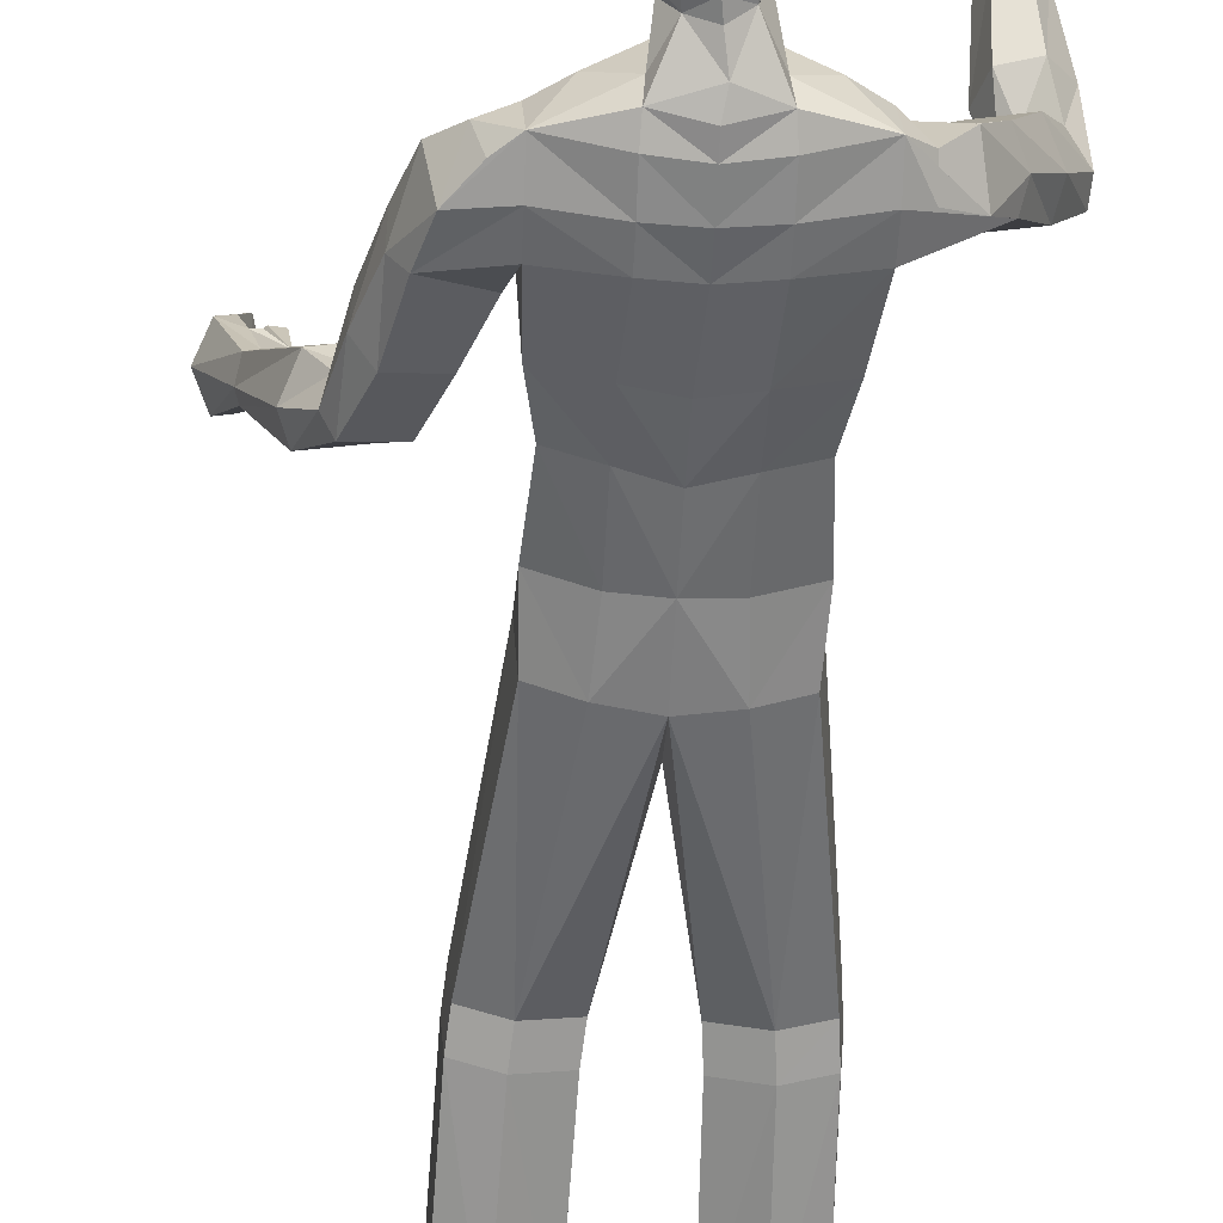
<metadata>
{"format":"obj","ext":"obj","renderer":"f3d","projection":"perspective","resolution":1024,"background":"white","views":[{"elev":-54.8,"azim":177.1,"up":"+Z"}]}
</metadata>
<code>
o MilkShape3D_Mesh
v 0.03448 0.8322 0.06411
v 0.04733 0.8363 0.06172
v 0.04057 0.8443 0.07826
v 0.03775 0.8446 0.07864
v 0.05432 0.77 0.05995
v 0.06464 0.8152 0.05287
v 0.02911 0.7718 0.07233
v 0.04017 0.8911 0.05949
v 0.04308 0.8908 0.0591
v 0.04545 0.8839 0.05869
v 0.07393 0.8718 0.04327
v 0.07661 0.8434 0.04764
v 0.09167 0.8586 0.03592
v 0.09642 0.8896 0.01463
v 0.07683 0.89 0.03612
v 0.07752 0.9041 0.04598
v 0.04308 0.9215 0.05696
v 0.08889 0.9375 0.02409
v 0.04462 0.9594 0.03808
v 0.01997 0.7591 0.01422
v 0.04697 0.757 0.01051
v 0.01566 0.691 0.01773
v 0.05957 0.7237 -0.007256
v 0.08761 0.9648 0.000589
v 0.04354 0.983 0.01119
v 0.07434 0.8044 -0.05019
v 0.07836 0.8099 0.00801
v 0.06564 0.7816 -0.04611
v 0.07111 0.7298 -0.08886
v 0.1055 0.8944 -0.0728
v 0.09859 0.8856 -0.04909
v 0.1008 0.87 -0.08817
v 0.09472 0.8459 -0.04618
v 0.09985 0.8326 -0.06564
v 0.09173 0.8335 -0.06455
v 0.09835 0.8625 -0.007089
v 0.07959 0.8558 -0.0958
v 0.09271 0.8708 -0.08708
v 0.0767 0.8896 -0.1097
v 0.09739 0.8953 -0.07171
v 0.08082 0.9537 -0.1025
v 0.09228 0.973 -0.05319
v 0.04346 0.7836 -0.07896
v 0.04607 0.8077 -0.07881
v 0.04765 0.8341 -0.08812
v 0.0548 0.8374 -0.08257
v 0.01519 0.8595 -0.1016
v 0.01586 0.8946 -0.1247
v 0.02057 0.9424 -0.1277
v 0.02666 0.9799 -0.1123
v 0.0373 1.001 -0.05006
v 0.01358 0.8362 -0.09501
v 0.0113 0.8071 -0.08877
v 0.007937 0.7813 -0.09326
v 0.07309 0.717 -0.1235
v 0.006571 0.7063 -0.132
v 0.000553 0.7396 -0.115
v 0.03493 0.8449 0.07902
v 0.02259 0.8389 0.06504
v 0.001746 0.7756 0.06699
v -0.000423 0.8222 0.06159
v 0.03726 0.8914 0.05988
v 0.03348 0.8852 0.06029
v 9.9e-05 0.8797 0.05317
v -0.007198 0.8524 0.05887
v -0.02128 0.8707 0.05106
v -0.02485 0.9026 0.03089
v -0.000722 0.8983 0.04652
v 0.004132 0.9119 0.05581
v -0.005321 0.9476 0.03672
v -0.006912 0.7627 0.01774
v -0.03075 0.724 -0.001743
v -0.004563 0.9747 0.01294
v -0.02614 0.8211 0.02202
v -0.03866 0.8165 -0.03504
v -0.03413 0.7923 -0.03273
v -0.0521 0.7301 -0.08134
v -0.05987 0.8872 -0.06663
v -0.04433 0.9009 -0.02993
v -0.0552 0.9116 -0.05126
v -0.06085 0.8499 -0.0441
v -0.0482 0.8612 -0.02702
v -0.05273 0.849 -0.04519
v -0.03798 0.8771 0.01118
v -0.05176 0.8863 -0.06772
v -0.04478 0.8691 -0.07913
v -0.03865 0.9019 -0.09423
v -0.04708 0.9107 -0.05234
v -0.02731 0.9653 -0.08802
v -0.02126 0.9852 -0.03797
v -0.02136 0.7905 -0.07027
v -0.01876 0.8147 -0.07012
v -0.02179 0.8456 -0.07231
v -0.01717 0.8411 -0.07943
v -0.05835 0.7175 -0.1154
v 0.4694 0.2089 0.3366
v 0.4325 0.2446 0.216
v 0.415 0.2417 0.2259
v 0.4899 0.1678 0.3064
v 0.4393 0.2147 0.1981
v 0.4322 0.1637 0.3279
v 0.4166 0.1887 0.2736
v 0.4036 0.1926 0.2073
v 0.4421 0.1181 0.3014
v 0.4339 0.196 0.1938
v 0.4692 0.1206 0.2894
v 0.4496 0.1562 0.4292
v 0.4464 0.2068 0.3453
v 0.4365 0.1595 0.4264
v 0.427 0.1277 0.4085
v 0.4524 0.1208 0.4154
v 0.4294 0.09015 0.3937
v 0.4415 0.08723 0.3958
v 0.4306 0.2256 0.2886
v 0.3969 0.1767 0.3349
v 0.4166 0.1953 0.3456
v 0.3955 0.1951 0.3425
v 0.4138 0.1747 0.336
v 0.3875 0.2129 0.2741
v 0.4093 0.23 0.2232
v 0.4027 0.2098 0.2161
v 0.3912 0.1937 0.2703
v 0.4172 0.2217 0.296
v 0.2192 0.6678 -0.06956
v 0.2434 0.608 -0.1243
v 0.2031 0.6565 -0.1163
v 0.2603 0.635 -0.04977
v 0.2889 0.534 -0.07524
v 0.2874 0.5604 -0.03069
v 0.2655 0.5363 -0.1116
v 0.1694 0.6208 -0.1318
v 0.1707 0.684 -0.1135
v 0.175 0.6736 -0.04288
v 0.1777 0.6329 0.004497
v 0.1778 0.5645 0.009455
v 0.1693 0.5612 -0.1298
v 0.2051 0.5311 0.00021
v 0.1754 0.5341 -0.06527
v 0.1939 0.5155 -0.04656
v 0.1852 0.5033 -0.08302
v 0.3177 0.4532 0.004055
v 0.2458 0.4424 0.02487
v 0.2184 0.4216 -0.02489
v 0.3216 0.4385 -0.05492
v 0.2227 0.4103 -0.07147
v 0.2925 0.4208 -0.09166
v 0.335 0.3501 0.01813
v 0.2938 0.3413 0.03094
v 0.262 0.3251 -0.005715
v 0.3471 0.3394 -0.0306
v 0.2597 0.3158 -0.04081
v 0.3295 0.3255 -0.06077
v 0.3679 0.3415 0.07271
v 0.32 0.337 0.09306
v 0.29 0.286 0.0796
v 0.3893 0.294 0.04152
v 0.293 0.2481 0.05939
v 0.3748 0.2536 0.02987
v -0.301 0.5916 0.4652
v -0.2765 0.6005 0.4552
v -0.2911 0.6041 0.4572
v -0.2714 0.5838 0.4603
v -0.2979 0.5771 0.4703
v -0.2789 0.5722 0.4672
v -0.2851 0.5853 0.4113
v -0.2996 0.5889 0.4134
v -0.3095 0.5764 0.4213
v -0.2799 0.5686 0.4164
v -0.3064 0.5619 0.4264
v -0.2875 0.557 0.4234
v -0.2696 0.6009 0.3932
v -0.306 0.6099 0.3983
v -0.3308 0.5787 0.4181
v -0.2568 0.5592 0.4059
v -0.3231 0.5425 0.4309
v -0.2757 0.5303 0.4233
v 0.1587 -0.9789 0.0765
v 0.1394 -0.9787 0.02356
v 0.2382 -0.9789 0.06439
v 0.2559 -0.9786 -0.01129
v 0.1492 -0.9771 -0.1522
v 0.236 -0.9771 -0.162
v 0.1954 -0.977 -0.1815
v 0.159 -0.8873 -0.08459
v 0.1342 -0.7233 -0.04238
v 0.1143 -0.7239 -0.07189
v 0.1476 -0.8878 -0.1201
v 0.196 -0.8817 -0.08878
v 0.1925 -0.7166 -0.04911
v 0.2054 -0.8776 -0.1322
v 0.2055 -0.7117 -0.09128
v 0.1111 -0.7237 -0.1418
v 0.1767 -0.8832 -0.151
v 0.2018 -0.7107 -0.1472
v 0.1593 -0.7179 -0.1581
v 0.1567 -0.9541 0.07659
v 0.1375 -0.954 0.02365
v 0.2362 -0.9541 0.06448
v 0.2539 -0.9538 -0.01273
v 0.1478 -0.955 -0.1521
v 0.2346 -0.955 -0.162
v 0.194 -0.9549 -0.1814
v -0.212 -0.9774 0.07689
v -0.1133 -0.9781 0.03607
v -0.1325 -0.9772 0.08901
v -0.2297 -0.9787 0.001221
v -0.123 -0.98 -0.1397
v -0.2099 -0.9802 -0.1495
v -0.1692 -0.9805 -0.1689
v -0.08813 -0.7252 -0.06451
v -0.108 -0.7241 -0.03501
v -0.1329 -0.8889 -0.0739
v -0.1214 -0.89 -0.1094
v -0.1663 -0.7175 -0.04187
v -0.1699 -0.8834 -0.0782
v -0.1793 -0.7134 -0.08413
v -0.1793 -0.8801 -0.1217
v -0.08492 -0.7265 -0.1344
v -0.1506 -0.8861 -0.1404
v -0.1756 -0.7136 -0.1401
v -0.1331 -0.721 -0.1508
v -0.1305 -0.9524 0.08859
v -0.1113 -0.9533 0.03566
v -0.2101 -0.9526 0.07648
v -0.2278 -0.9539 -0.000718
v -0.1217 -0.9579 -0.14
v -0.2085 -0.9581 -0.1499
v -0.1678 -0.9584 -0.1693
v 0.01332 0.02966 0.07663
v 0.07946 0.04994 0.07932
v 0.01308 0.1653 0.07705
v 0.08284 0.1663 0.06882
v 0.1618 0.09347 0.009084
v 0.1541 0.1975 0.001553
v 0.1545 0.082 -0.08134
v 0.1591 0.1971 -0.06075
v 0.07462 -0.3371 0.01413
v 0.01341 -0.04202 0.04642
v 0.1043 -0.3363 0.04875
v 0.175 -0.328 0.03627
v 0.2109 -0.322 -0.008658
v 0.01339 -0.02609 -0.05504
v 0.06982 -0.3372 -0.06786
v 0.2053 -0.321 -0.07432
v 0.1095 -0.3934 0.03532
v 0.07977 -0.3927 -0.003091
v 0.1774 -0.3878 0.01932
v 0.2161 -0.3775 -0.02583
v 0.07497 -0.3925 -0.08508
v 0.2105 -0.3763 -0.09148
v 0.118 -0.7116 -0.01789
v 0.08835 -0.7123 -0.05961
v 0.2052 -0.7023 -0.0274
v 0.2246 -0.6955 -0.08701
v 0.08355 -0.7121 -0.1584
v 0.2191 -0.6941 -0.1661
v 0.1373 -0.7506 -0.02635
v 0.2336 -0.7566 -0.1285
v 0.2556 -0.7931 -0.04748
v 0.09194 -0.7781 -0.001477
v 0.06997 -0.7761 -0.1013
v -0.05287 0.04977 0.07933
v -0.05654 0.1661 0.06882
v -0.1353 0.09309 0.009098
v -0.1279 0.1971 0.001566
v -0.1329 0.1967 -0.06074
v -0.128 0.08164 -0.08133
v -0.04846 -0.3371 0.01413
v -0.07815 -0.3363 0.04875
v -0.1489 -0.3279 0.03627
v -0.1847 -0.322 -0.008658
v -0.04366 -0.3372 -0.06786
v -0.1792 -0.321 -0.07432
v -0.0833 -0.3926 0.03602
v -0.05361 -0.3927 -0.002404
v -0.1513 -0.3873 0.0199
v -0.1899 -0.378 -0.02544
v -0.04881 -0.3942 -0.08438
v -0.1843 -0.3781 -0.09111
v -0.09188 -0.7118 -0.01076
v -0.06219 -0.7134 -0.05246
v -0.1791 -0.7027 -0.02046
v -0.1985 -0.6971 -0.08019
v -0.05739 -0.7152 -0.1512
v -0.1929 -0.6973 -0.1593
v -0.1111 -0.751 -0.01843
v -0.2075 -0.7591 -0.1204
v -0.2294 -0.794 -0.0387
v -0.06578 -0.778 0.006989
v -0.04381 -0.7781 -0.09289
v 0.01327 0.06554 -0.1069
v 0.01308 0.1934 -0.09726
v 0.08858 0.07454 -0.1017
v 0.08124 0.1898 -0.08558
v 0.1419 -0.3301 -0.08701
v 0.147 -0.3853 -0.1042
v 0.1556 -0.7041 -0.1815
v 0.1924 -0.77 -0.1922
v 0.1194 -0.7402 -0.1948
v -0.06206 0.07435 -0.1016
v -0.05502 0.1897 -0.08557
v -0.1157 -0.33 -0.08701
v -0.1209 -0.3874 -0.1037
v -0.1295 -0.7076 -0.1745
v -0.1663 -0.7738 -0.1839
v -0.09325 -0.744 -0.1871
v 0.01292 0.3511 0.07838
v 0.09661 0.3459 0.04358
v 0.1157 0.4519 0.06191
v 0.01278 0.4591 0.08663
v 0.1311 0.5666 0.04649
v 0.01897 0.5797 0.0777
v 0.1315 0.6475 0.003059
v 0.1433 0.3399 -0.008759
v 0.1596 0.4467 -0.01649
v 0.128 0.7043 -0.04222
v -0.07077 0.3457 0.04358
v -0.09012 0.4516 0.06192
v -0.09624 0.5673 0.06037
v -0.1014 0.6482 0.01727
v -0.1174 0.3396 -0.008747
v -0.1341 0.4464 -0.01648
v -0.1471 0.5655 0.02929
v -0.1472 0.634 0.02433
v -0.1499 0.6746 -0.02304
v -0.103 0.705 -0.02812
v -0.1501 0.5337 -0.06525
v -0.1542 0.6851 -0.09365
v -0.1806 0.6 0.07085
v 0.1483 0.337 -0.06859
v 0.1647 0.4401 -0.09518
v 0.08106 0.3311 -0.08991
v 0.08093 0.4354 -0.1165
v 0.07331 0.5642 -0.1494
v 0.07348 0.6192 -0.1495
v 0.07425 0.6809 -0.1402
v 0.01295 0.316 -0.09865
v 0.01282 0.4211 -0.1135
v 0.005685 0.5544 -0.1386
v 0.005611 0.6131 -0.1429
v 0.006135 0.6725 -0.1374
v -0.1225 0.3366 -0.06857
v -0.1391 0.4398 -0.09516
v -0.1556 0.5623 -0.11
v -0.05519 0.331 -0.0899
v -0.05533 0.4352 -0.1165
v -0.06269 0.5646 -0.1411
v -0.1555 0.6218 -0.112
v -0.06252 0.6197 -0.1412
v -0.06176 0.6813 -0.1319
v -0.1883 0.5567 0.04586
v -0.1883 0.6184 -0.09917
v -0.2386 0.5941 -0.06872
v -0.1861 0.6604 -0.07088
v -0.2249 0.6642 -0.03044
v -0.2601 0.6327 0.03614
v -0.2812 0.5879 0.02121
v -0.2705 0.559 -0.009245
v -0.1944 0.523 0.02637
v -0.3002 0.5887 0.1365
v -0.2296 0.567 0.1523
v -0.2244 0.5122 0.1271
v -0.3256 0.5444 0.1033
v -0.2455 0.4779 0.1008
v -0.3141 0.499 0.08545
v -0.3341 0.5304 0.2176
v -0.2939 0.5166 0.2291
v -0.2795 0.4713 0.21
v -0.3628 0.498 0.1901
v -0.2904 0.4429 0.1902
v -0.3591 0.4636 0.1755
v -0.318 0.5712 0.2789
v -0.2674 0.5593 0.2745
v -0.2515 0.5031 0.291
v -0.3543 0.5291 0.3037
v -0.2663 0.4663 0.3077
v -0.3498 0.488 0.3199
f 1 2 3
f 4 1 3
f 1 5 6
f 1 6 2
f 5 1 7
f 3 8 4
f 3 9 8
f 3 2 10
f 10 9 3
f 2 11 10
f 2 6 12
f 12 11 2
f 12 13 11
f 13 14 11
f 10 11 15
f 11 14 15
f 14 16 15
f 15 16 10
f 16 9 10
f 9 17 8
f 9 16 17
f 16 18 17
f 18 19 17
f 16 14 18
f 20 5 7
f 20 21 5
f 20 22 21
f 22 23 21
f 19 24 25
f 19 18 24
f 5 26 27
f 5 21 26
f 21 28 26
f 21 23 28
f 23 29 28
f 30 31 32
f 33 34 32
f 31 33 32
f 33 26 35
f 33 36 27
f 27 6 5
f 6 27 12
f 27 36 13
f 27 13 12
f 36 14 13
f 27 26 33
f 36 33 31
f 35 37 38
f 37 39 38
f 39 40 38
f 39 41 40
f 40 41 42
f 42 24 31
f 24 18 31
f 42 31 40
f 18 14 31
f 31 14 36
f 28 29 43
f 28 43 26
f 43 44 26
f 26 44 35
f 44 45 46
f 46 37 35
f 45 47 37
f 47 39 37
f 47 48 39
f 48 49 39
f 49 41 39
f 41 49 50
f 42 41 50
f 50 51 42
f 51 25 42
f 25 24 42
f 46 35 44
f 46 45 37
f 45 52 47
f 44 53 45
f 53 52 45
f 43 53 44
f 43 54 53
f 55 56 57
f 29 55 43
f 55 57 43
f 57 54 43
f 33 35 34
f 30 40 31
f 34 35 38
f 34 38 32
f 32 38 40
f 32 40 30
f 59 1 58
f 1 4 58
f 1 60 7
f 1 61 60
f 1 59 61
f 4 8 58
f 8 62 58
f 63 59 58
f 58 62 63
f 63 64 59
f 65 61 59
f 59 64 65
f 64 66 65
f 64 67 66
f 68 64 63
f 68 67 64
f 68 69 67
f 63 69 68
f 63 62 69
f 8 17 62
f 17 69 62
f 17 70 69
f 17 19 70
f 70 67 69
f 7 60 20
f 60 71 20
f 71 22 20
f 71 72 22
f 25 73 19
f 73 70 19
f 74 75 60
f 75 71 60
f 75 76 71
f 76 72 71
f 76 77 72
f 78 79 80
f 78 81 82
f 78 82 79
f 83 75 82
f 74 84 82
f 60 61 74
f 65 74 61
f 66 84 74
f 65 66 74
f 66 67 84
f 82 75 74
f 79 82 84
f 85 86 83
f 85 87 86
f 85 88 87
f 88 89 87
f 90 89 88
f 79 73 90
f 79 70 73
f 88 79 90
f 79 67 70
f 84 67 79
f 91 77 76
f 75 91 76
f 75 92 91
f 83 92 75
f 93 94 92
f 83 86 93
f 86 47 94
f 86 87 47
f 87 48 47
f 87 49 48
f 87 89 49
f 50 49 89
f 50 89 90
f 90 51 50
f 90 25 51
f 90 73 25
f 92 83 93
f 86 94 93
f 47 52 94
f 94 53 92
f 94 52 53
f 92 53 91
f 53 54 91
f 57 56 95
f 91 95 77
f 91 57 95
f 91 54 57
f 81 83 82
f 79 88 80
f 85 83 81
f 78 85 81
f 88 85 78
f 80 88 78
f 96 97 98
f 99 100 97
f 99 97 96
f 101 102 103
f 101 103 104
f 104 103 105
f 104 105 106
f 106 105 100
f 106 100 99
f 107 96 108
f 107 108 109
f 109 108 101
f 109 101 110
f 111 99 96
f 111 96 107
f 110 101 104
f 110 104 112
f 112 104 106
f 112 106 113
f 113 106 99
f 113 99 111
f 108 96 114
f 98 114 96
f 115 116 117
f 101 108 102
f 115 118 116
f 114 102 108
f 119 120 121
f 119 121 122
f 119 98 120
f 119 114 98
f 123 114 119
f 122 121 102
f 102 114 123
f 117 119 122
f 117 122 115
f 116 123 119
f 116 119 117
f 115 122 102
f 115 102 118
f 118 102 123
f 118 123 116
f 102 121 103
f 107 109 110
f 107 110 111
f 111 110 112
f 111 112 113
f 124 125 126
f 124 127 125
f 128 127 129
f 125 128 130
f 127 128 125
f 125 131 132
f 125 132 126
f 124 132 133
f 126 132 124
f 124 133 134
f 124 134 127
f 127 134 135
f 127 135 129
f 130 136 131
f 130 131 125
f 129 135 137
f 137 138 139
f 139 136 140
f 140 136 130
f 141 129 137
f 141 137 142
f 142 137 139
f 142 139 143
f 144 128 129
f 144 129 141
f 143 139 140
f 143 140 145
f 145 140 130
f 145 130 146
f 146 130 128
f 146 128 144
f 147 141 142
f 147 142 148
f 148 142 143
f 148 143 149
f 150 144 141
f 150 141 147
f 149 143 145
f 149 145 151
f 151 145 146
f 151 146 152
f 152 146 144
f 152 144 150
f 153 147 148
f 153 148 154
f 154 148 149
f 154 149 155
f 156 150 147
f 156 147 153
f 155 149 151
f 155 151 157
f 157 151 152
f 157 152 158
f 158 152 150
f 158 150 156
f 97 153 154
f 97 154 98
f 98 154 155
f 98 155 121
f 100 156 153
f 100 153 97
f 121 155 157
f 121 157 103
f 103 157 158
f 103 158 105
f 105 158 156
f 105 156 100
f 159 160 161
f 159 162 160
f 159 163 162
f 162 163 164
f 160 165 166
f 160 166 161
f 161 166 167
f 161 167 159
f 162 168 165
f 162 165 160
f 159 167 169
f 159 169 163
f 163 169 170
f 163 170 164
f 164 170 168
f 164 168 162
f 165 171 172
f 165 172 166
f 166 172 173
f 166 173 167
f 168 174 171
f 168 171 165
f 167 173 175
f 167 175 169
f 169 175 176
f 169 176 170
f 170 176 174
f 170 174 168
f 177 178 179
f 178 180 179
f 178 181 180
f 181 182 180
f 181 183 182
f 184 185 186
f 184 186 187
f 188 189 185
f 188 185 184
f 190 191 189
f 190 189 188
f 187 186 192
f 187 192 193
f 190 194 191
f 193 194 190
f 193 192 195
f 193 195 194
f 196 184 187
f 196 187 197
f 198 188 184
f 198 184 196
f 199 190 188
f 199 188 198
f 200 187 193
f 197 187 200
f 201 193 190
f 201 190 199
f 200 193 202
f 202 193 201
f 177 196 197
f 177 197 178
f 179 198 196
f 179 196 177
f 180 199 198
f 180 198 179
f 178 197 200
f 178 200 181
f 182 201 199
f 182 199 180
f 181 200 202
f 181 202 183
f 183 202 201
f 183 201 182
f 203 204 205
f 203 206 204
f 206 207 204
f 206 208 207
f 208 209 207
f 210 211 212
f 213 210 212
f 211 214 215
f 212 211 215
f 214 216 217
f 215 214 217
f 218 210 213
f 219 218 213
f 216 220 217
f 217 220 219
f 221 218 219
f 220 221 219
f 213 212 222
f 223 213 222
f 212 215 224
f 222 212 224
f 215 217 225
f 224 215 225
f 219 213 226
f 226 213 223
f 217 219 227
f 225 217 227
f 228 219 226
f 227 219 228
f 223 222 205
f 204 223 205
f 222 224 203
f 205 222 203
f 224 225 206
f 203 224 206
f 226 223 204
f 207 226 204
f 225 227 208
f 206 225 208
f 228 226 207
f 209 228 207
f 227 228 209
f 208 227 209
f 229 230 231
f 230 232 231
f 230 233 232
f 233 234 232
f 233 235 236
f 236 234 233
f 237 229 238
f 239 229 237
f 239 230 229
f 240 230 239
f 240 233 230
f 241 233 240
f 237 238 242
f 237 242 243
f 244 235 233
f 244 233 241
f 245 239 237
f 245 237 246
f 247 240 239
f 247 239 245
f 248 241 240
f 248 240 247
f 246 237 243
f 246 243 249
f 250 244 241
f 250 241 248
f 251 245 246
f 251 246 252
f 253 247 245
f 253 245 251
f 253 248 247
f 254 248 253
f 252 246 249
f 252 249 255
f 256 250 248
f 256 248 254
f 185 251 252
f 185 252 186
f 189 253 251
f 189 251 185
f 191 254 253
f 191 253 189
f 186 252 255
f 186 255 192
f 194 256 254
f 194 254 191
f 257 253 251
f 254 258 256
f 253 259 254
f 260 251 252
f 261 252 255
f 231 262 229
f 231 263 262
f 263 264 262
f 263 265 264
f 266 267 264
f 264 265 266
f 238 229 268
f 268 229 269
f 229 262 269
f 269 262 270
f 262 264 270
f 270 264 271
f 242 238 268
f 272 242 268
f 264 267 273
f 271 264 273
f 268 269 274
f 275 268 274
f 269 270 276
f 274 269 276
f 270 271 277
f 276 270 277
f 272 268 275
f 278 272 275
f 271 273 279
f 277 271 279
f 275 274 280
f 281 275 280
f 274 276 282
f 280 274 282
f 276 277 282
f 282 277 283
f 278 275 281
f 284 278 281
f 277 279 285
f 283 277 285
f 281 280 211
f 210 281 211
f 280 282 214
f 211 280 214
f 282 283 216
f 214 282 216
f 284 281 210
f 218 284 210
f 283 285 220
f 216 283 220
f 280 282 286
f 285 287 283
f 283 288 282
f 281 280 289
f 284 281 290
f 291 292 293
f 293 292 294
f 293 294 236
f 236 235 293
f 295 293 235
f 295 235 244
f 243 242 291
f 295 291 293
f 243 291 295
f 249 243 295
f 249 295 296
f 296 295 244
f 296 244 250
f 255 249 296
f 255 296 297
f 297 296 250
f 297 250 256
f 192 255 297
f 192 297 195
f 195 297 256
f 195 256 194
f 297 256 298
f 297 299 255
f 300 292 291
f 301 292 300
f 266 301 300
f 300 267 266
f 267 300 302
f 273 267 302
f 291 242 272
f 300 291 302
f 302 291 272
f 302 272 278
f 303 302 278
f 273 302 303
f 279 273 303
f 303 278 284
f 304 303 284
f 279 303 304
f 285 279 304
f 304 284 218
f 221 304 218
f 285 304 221
f 220 285 221
f 305 285 304
f 284 306 304
f 307 232 308
f 231 232 307
f 308 309 307
f 307 309 310
f 309 311 310
f 310 311 312
f 311 22 312
f 311 313 22
f 232 234 308
f 308 234 314
f 314 309 308
f 314 315 309
f 315 135 309
f 309 135 311
f 135 134 311
f 134 313 311
f 313 134 133
f 313 133 316
f 313 316 23
f 22 313 23
f 138 135 315
f 133 132 316
f 316 132 29
f 316 29 23
f 137 135 138
f 317 263 307
f 307 263 231
f 307 318 317
f 310 318 307
f 310 319 318
f 312 319 310
f 312 22 319
f 22 320 319
f 317 265 263
f 321 265 317
f 317 318 321
f 318 322 321
f 318 323 322
f 319 323 318
f 319 324 323
f 319 320 324
f 325 324 320
f 326 325 320
f 72 326 320
f 72 320 22
f 322 323 327
f 326 328 325
f 77 328 326
f 72 77 326
f 327 323 329
f 234 330 314
f 234 236 330
f 330 315 314
f 330 331 315
f 331 138 315
f 138 331 136
f 236 294 330
f 294 332 330
f 332 331 330
f 332 333 331
f 333 136 331
f 333 334 136
f 334 131 136
f 334 335 131
f 335 132 131
f 335 336 132
f 132 336 55
f 55 29 132
f 294 292 332
f 292 337 332
f 337 333 332
f 337 338 333
f 338 334 333
f 338 339 334
f 339 335 334
f 339 340 335
f 340 336 335
f 340 341 336
f 341 55 336
f 341 56 55
f 139 138 136
f 321 342 265
f 342 266 265
f 321 322 342
f 322 343 342
f 322 327 343
f 344 343 327
f 342 301 266
f 342 345 301
f 342 343 345
f 343 346 345
f 343 344 346
f 344 347 346
f 344 348 347
f 348 349 347
f 348 328 349
f 328 350 349
f 95 350 328
f 328 77 95
f 345 292 301
f 345 337 292
f 345 346 337
f 346 338 337
f 346 347 338
f 347 339 338
f 347 349 339
f 349 340 339
f 349 350 340
f 350 341 340
f 350 95 341
f 95 56 341
f 344 327 351
f 352 353 354
f 353 355 354
f 356 355 357
f 358 357 353
f 353 357 355
f 328 348 353
f 352 328 353
f 354 328 352
f 355 324 354
f 323 324 355
f 356 323 355
f 348 344 358
f 353 348 358
f 329 323 356
f 351 327 329
f 359 344 351
f 358 344 359
f 329 356 360
f 361 329 360
f 351 329 361
f 362 351 361
f 356 357 363
f 360 356 363
f 359 351 362
f 364 359 362
f 358 359 364
f 365 358 364
f 357 358 365
f 363 357 365
f 361 360 366
f 367 361 366
f 362 361 367
f 368 362 367
f 360 363 369
f 366 360 369
f 364 362 368
f 370 364 368
f 365 364 370
f 371 365 370
f 363 365 371
f 369 363 371
f 367 366 372
f 373 367 372
f 368 367 373
f 374 368 373
f 366 369 375
f 372 366 375
f 370 368 374
f 376 370 374
f 371 370 376
f 377 371 376
f 369 371 377
f 375 369 377
f 373 372 172
f 171 373 172
f 374 373 171
f 174 374 171
f 372 375 173
f 172 372 173
f 376 374 174
f 176 376 174
f 377 376 176
f 175 377 176
f 375 377 175
f 173 375 175
f 325 328 354
f 324 325 354

</code>
